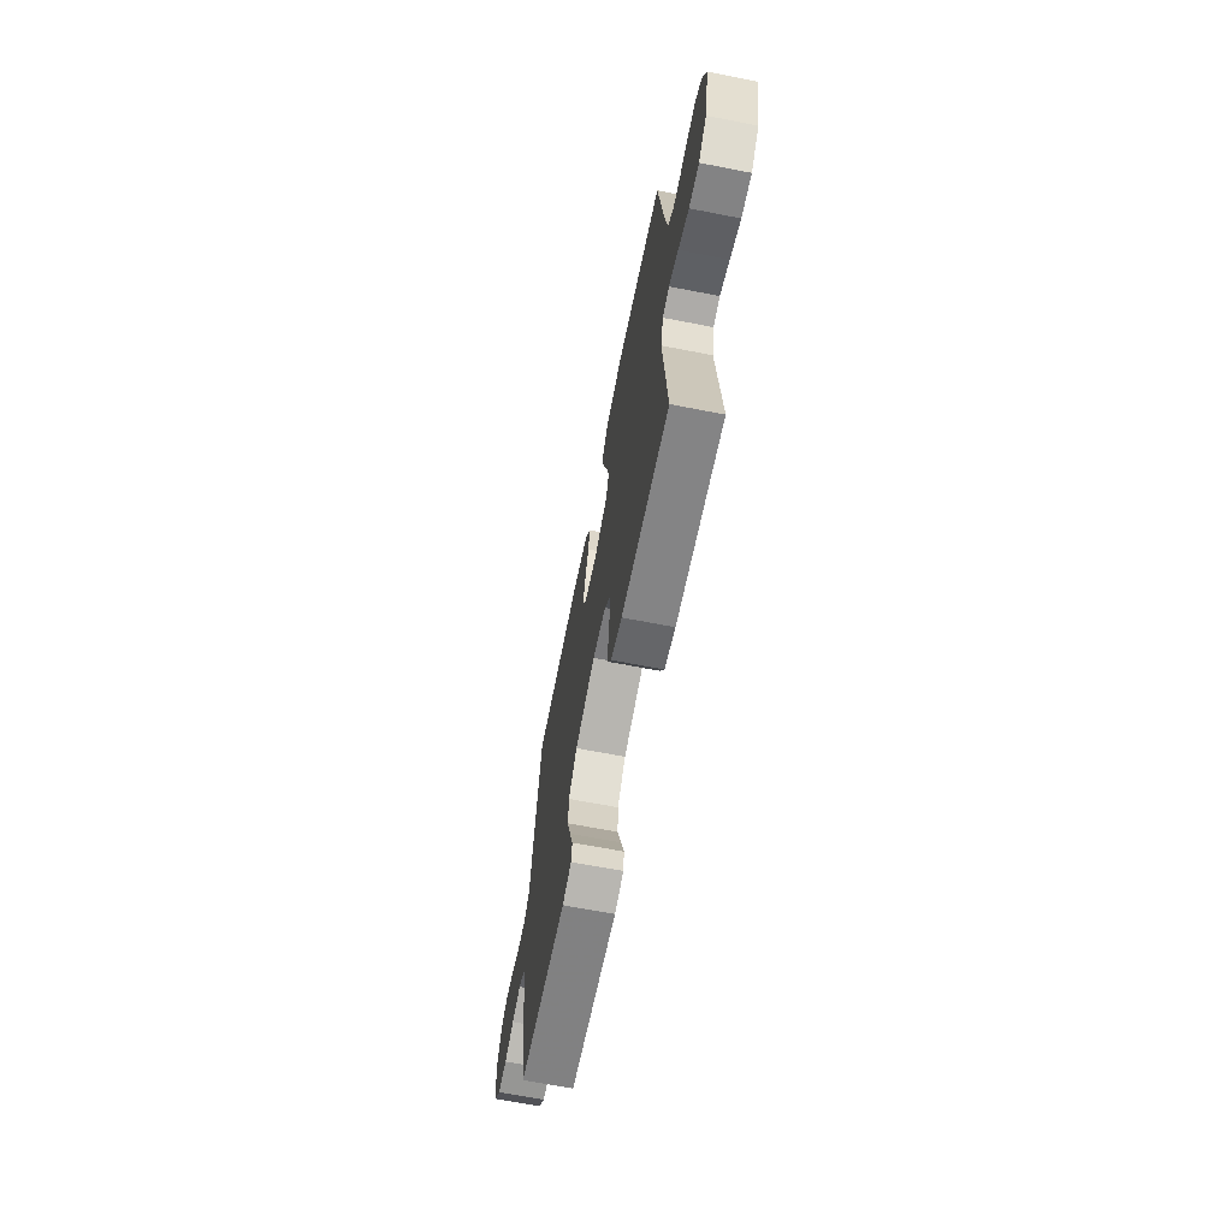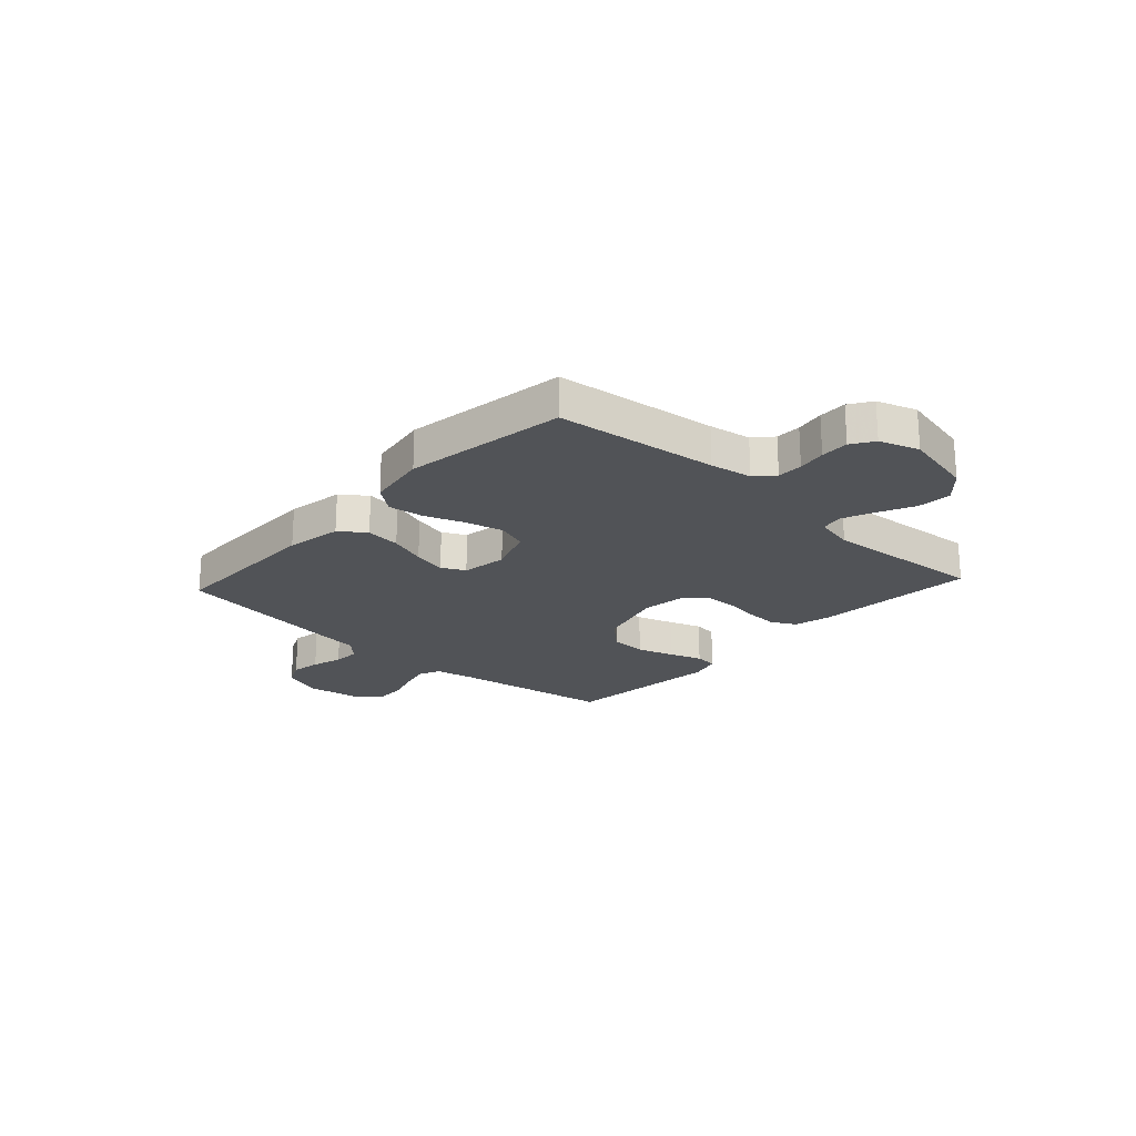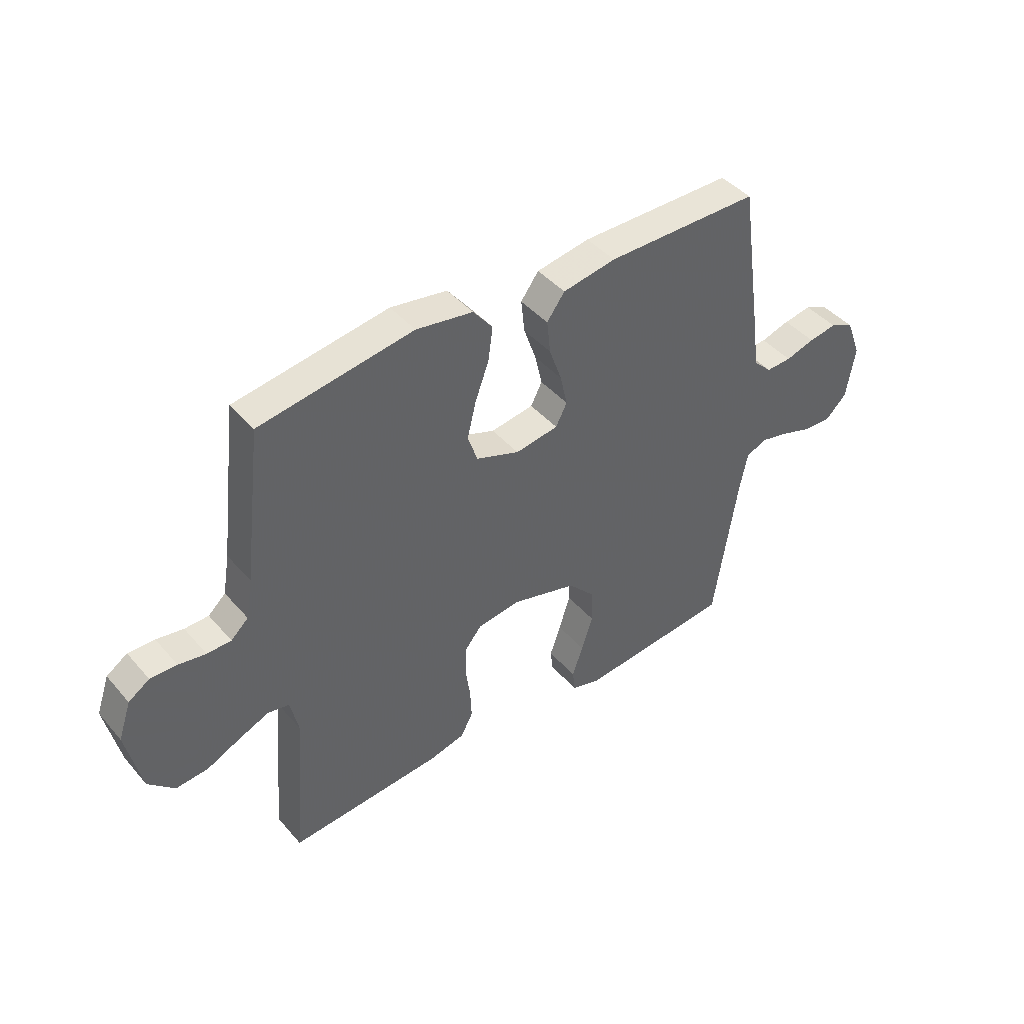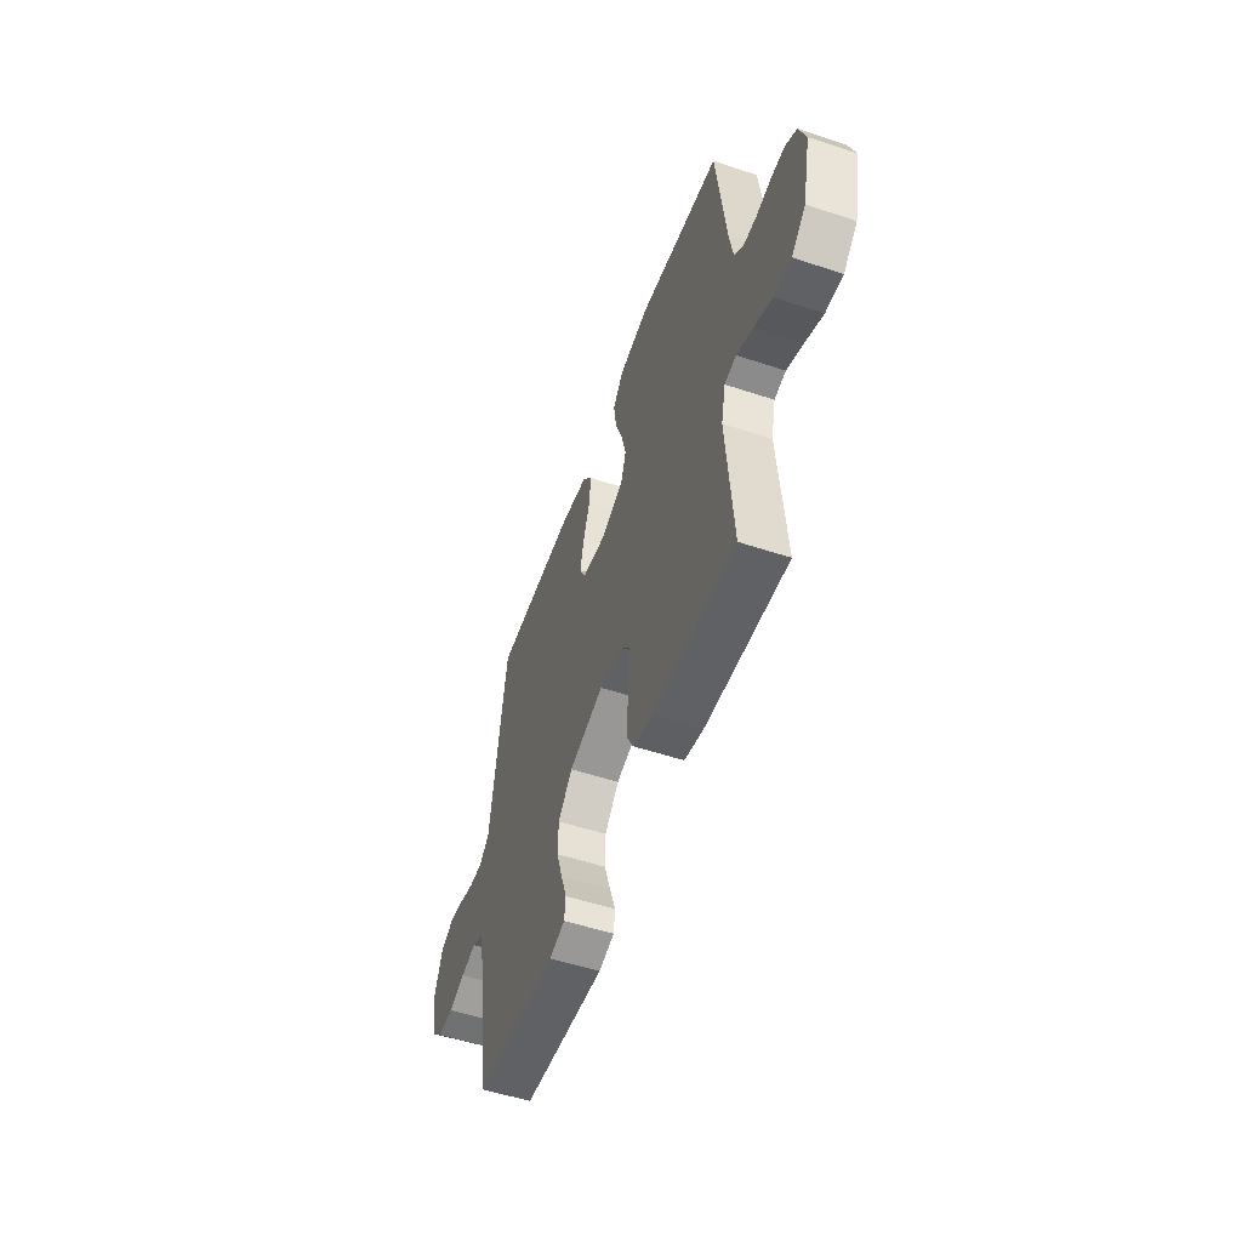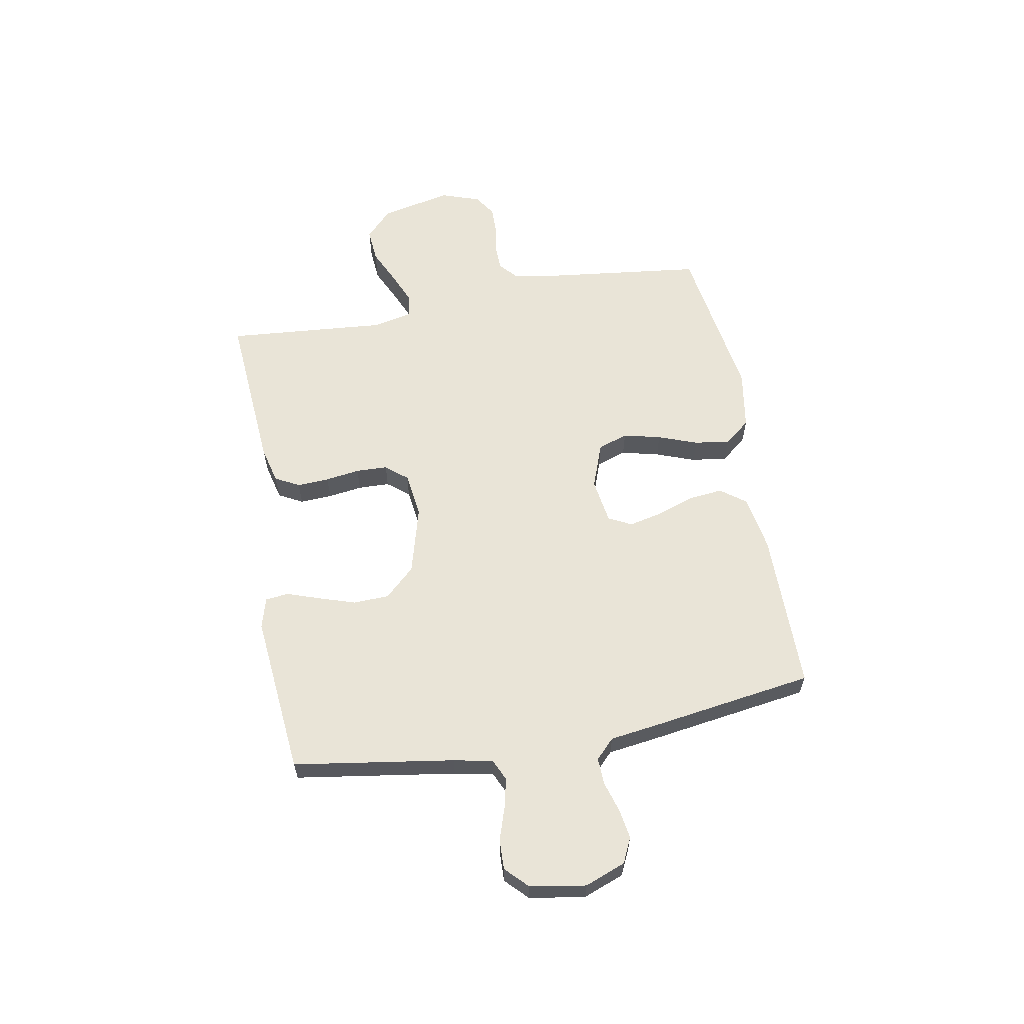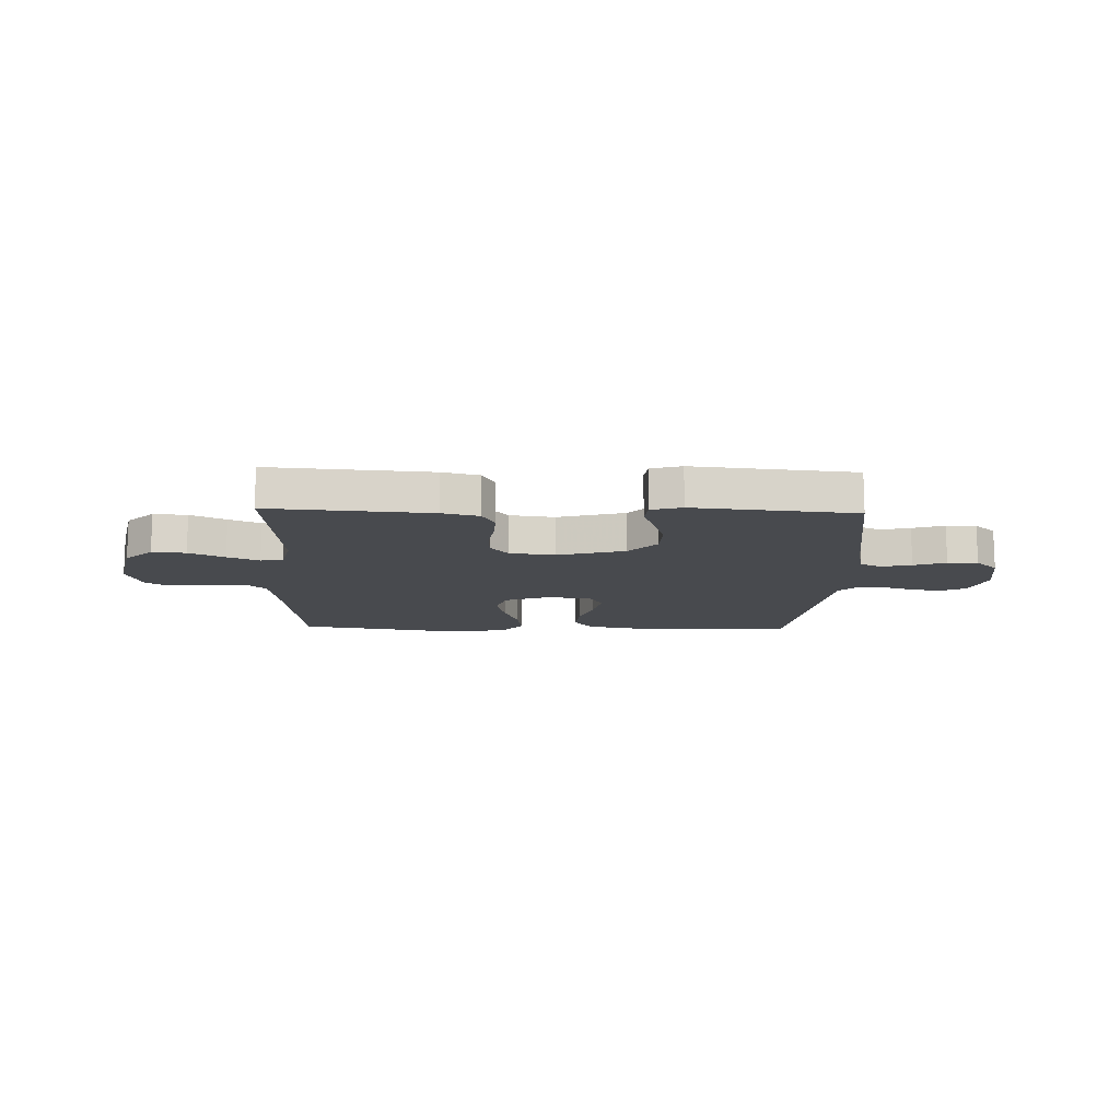
<metadata>
{"format":"obj","ext":"obj","renderer":"f3d","projection":"perspective","resolution":1024,"background":"white","views":[{"elev":-65.7,"azim":78.9,"up":"+Z"},{"elev":-21.7,"azim":47.5,"up":"+Y"},{"elev":43.2,"azim":142.6,"up":"+Z"},{"elev":-53.3,"azim":70.5,"up":"+Z"},{"elev":60.9,"azim":-100.3,"up":"+Y"},{"elev":-13.0,"azim":178.1,"up":"+Y"}]}
</metadata>
<code>
v 0.5 0.07 0.5
v 0.536 0.07 0.2
v 0.549 0.07 0.122
v 0.583 0.07 0.091
v 0.63 0.07 0.09
v 0.683 0.07 0.099
v 0.735 0.07 0.1
v 0.776 0.07 0.073
v 0.801 0.07 0
v 0.772 0.07 -0.132
v 0.721 0.07 -0.181
v 0.658 0.07 -0.176
v 0.592 0.07 -0.145
v 0.533 0.07 -0.12
v 0.491 0.07 -0.128
v 0.475 0.07 -0.2
v 0.5 0.07 -0.5
v 0.2 0.07 -0.478
v 0.131 0.07 -0.461
v 0.107 0.07 -0.416
v 0.11 0.07 -0.356
v 0.119 0.07 -0.292
v 0.117 0.07 -0.233
v 0.084 0.07 -0.193
v 0 0.07 -0.182
v -0.127 0.07 -0.217
v -0.179 0.07 -0.273
v -0.181 0.07 -0.34
v -0.159 0.07 -0.408
v -0.138 0.07 -0.469
v -0.143 0.07 -0.512
v -0.2 0.07 -0.528
v -0.5 0.07 -0.5
v -0.546 0.07 -0.2
v -0.561 0.07 -0.127
v -0.601 0.07 -0.109
v -0.657 0.07 -0.122
v -0.717 0.07 -0.142
v -0.773 0.07 -0.144
v -0.814 0.07 -0.104
v -0.831 0.07 0
v -0.802 0.07 0.076
v -0.755 0.07 0.098
v -0.7 0.07 0.089
v -0.643 0.07 0.072
v -0.593 0.07 0.07
v -0.557 0.07 0.105
v -0.544 0.07 0.2
v -0.5 0.07 0.5
v -0.2 0.07 0.501
v -0.096 0.07 0.483
v -0.061 0.07 0.436
v -0.068 0.07 0.371
v -0.092 0.07 0.302
v -0.106 0.07 0.24
v -0.084 0.07 0.197
v 0 0.07 0.184
v 0.085 0.07 0.215
v 0.104 0.07 0.271
v 0.087 0.07 0.341
v 0.06 0.07 0.414
v 0.051 0.07 0.48
v 0.089 0.07 0.528
v 0.2 0.07 0.546
v 0.5 0 0.5
v 0.536 0 0.2
v 0.549 0 0.122
v 0.583 0 0.091
v 0.63 0 0.09
v 0.683 0 0.099
v 0.735 0 0.1
v 0.776 0 0.073
v 0.801 0 0
v 0.772 0 -0.132
v 0.721 0 -0.181
v 0.658 0 -0.176
v 0.592 0 -0.145
v 0.533 0 -0.12
v 0.491 0 -0.128
v 0.475 0 -0.2
v 0.5 0 -0.5
v 0.2 0 -0.478
v 0.131 0 -0.461
v 0.107 0 -0.416
v 0.11 0 -0.356
v 0.119 0 -0.292
v 0.117 0 -0.233
v 0.084 0 -0.193
v 0 0 -0.182
v -0.127 0 -0.217
v -0.179 0 -0.273
v -0.181 0 -0.34
v -0.159 0 -0.408
v -0.138 0 -0.469
v -0.143 0 -0.512
v -0.2 0 -0.528
v -0.5 0 -0.5
v -0.546 0 -0.2
v -0.561 0 -0.127
v -0.601 0 -0.109
v -0.657 0 -0.122
v -0.717 0 -0.142
v -0.773 0 -0.144
v -0.814 0 -0.104
v -0.831 0 0
v -0.802 0 0.076
v -0.755 0 0.098
v -0.7 0 0.089
v -0.643 0 0.072
v -0.593 0 0.07
v -0.557 0 0.105
v -0.544 0 0.2
v -0.5 0 0.5
v -0.2 0 0.501
v -0.096 0 0.483
v -0.061 0 0.436
v -0.068 0 0.371
v -0.092 0 0.302
v -0.106 0 0.24
v -0.084 0 0.197
v 0 0 0.184
v 0.085 0 0.215
v 0.104 0 0.271
v 0.087 0 0.341
v 0.06 0 0.414
v 0.051 0 0.48
v 0.089 0 0.528
v 0.2 0 0.546
f 63 64 1 2
f 60 61 62 63
f 59 60 63 2
f 58 59 2 3
f 57 58 3 4
f 56 57 4
f 51 52 53 54
f 51 54 55
f 50 51 55
f 47 48 49 50
f 47 50 55
f 46 47 55 56
f 42 43 44 45
f 42 45 46
f 41 42 46
f 37 38 39 40
f 36 37 40 41
f 35 36 41 46
f 31 32 33 34
f 29 30 31 34
f 28 29 34 35
f 27 28 35 46
f 19 20 21 22
f 19 22 23
f 16 17 18 19
f 15 16 19 23
f 10 11 12 13
f 10 13 14
f 9 10 14
f 8 9 14 15
f 5 6 7 8
f 4 5 8 15
f 26 27 46 56
f 25 26 56 4
f 24 25 4 15
f 15 23 24
f 66 65 128 127
f 127 126 125 124
f 66 127 124 123
f 67 66 123 122
f 68 67 122 121
f 68 121 120
f 118 117 116 115
f 119 118 115
f 119 115 114
f 114 113 112 111
f 119 114 111
f 120 119 111 110
f 109 108 107 106
f 110 109 106
f 110 106 105
f 104 103 102 101
f 105 104 101 100
f 110 105 100 99
f 98 97 96 95
f 98 95 94 93
f 99 98 93 92
f 110 99 92 91
f 86 85 84 83
f 87 86 83
f 83 82 81 80
f 87 83 80 79
f 77 76 75 74
f 78 77 74
f 78 74 73
f 79 78 73 72
f 72 71 70 69
f 79 72 69 68
f 120 110 91 90
f 68 120 90 89
f 79 68 89 88
f 88 87 79
f 1 65 66 2
f 2 66 67 3
f 3 67 68 4
f 4 68 69 5
f 5 69 70 6
f 6 70 71 7
f 7 71 72 8
f 8 72 73 9
f 9 73 74 10
f 10 74 75 11
f 11 75 76 12
f 12 76 77 13
f 13 77 78 14
f 14 78 79 15
f 15 79 80 16
f 16 80 81 17
f 17 81 82 18
f 18 82 83 19
f 19 83 84 20
f 20 84 85 21
f 21 85 86 22
f 22 86 87 23
f 23 87 88 24
f 24 88 89 25
f 25 89 90 26
f 26 90 91 27
f 27 91 92 28
f 28 92 93 29
f 29 93 94 30
f 30 94 95 31
f 31 95 96 32
f 32 96 97 33
f 33 97 98 34
f 34 98 99 35
f 35 99 100 36
f 36 100 101 37
f 37 101 102 38
f 38 102 103 39
f 39 103 104 40
f 40 104 105 41
f 41 105 106 42
f 42 106 107 43
f 43 107 108 44
f 44 108 109 45
f 45 109 110 46
f 46 110 111 47
f 47 111 112 48
f 48 112 113 49
f 49 113 114 50
f 50 114 115 51
f 51 115 116 52
f 52 116 117 53
f 53 117 118 54
f 54 118 119 55
f 55 119 120 56
f 56 120 121 57
f 57 121 122 58
f 58 122 123 59
f 59 123 124 60
f 60 124 125 61
f 61 125 126 62
f 62 126 127 63
f 63 127 128 64
f 64 128 65 1

</code>
